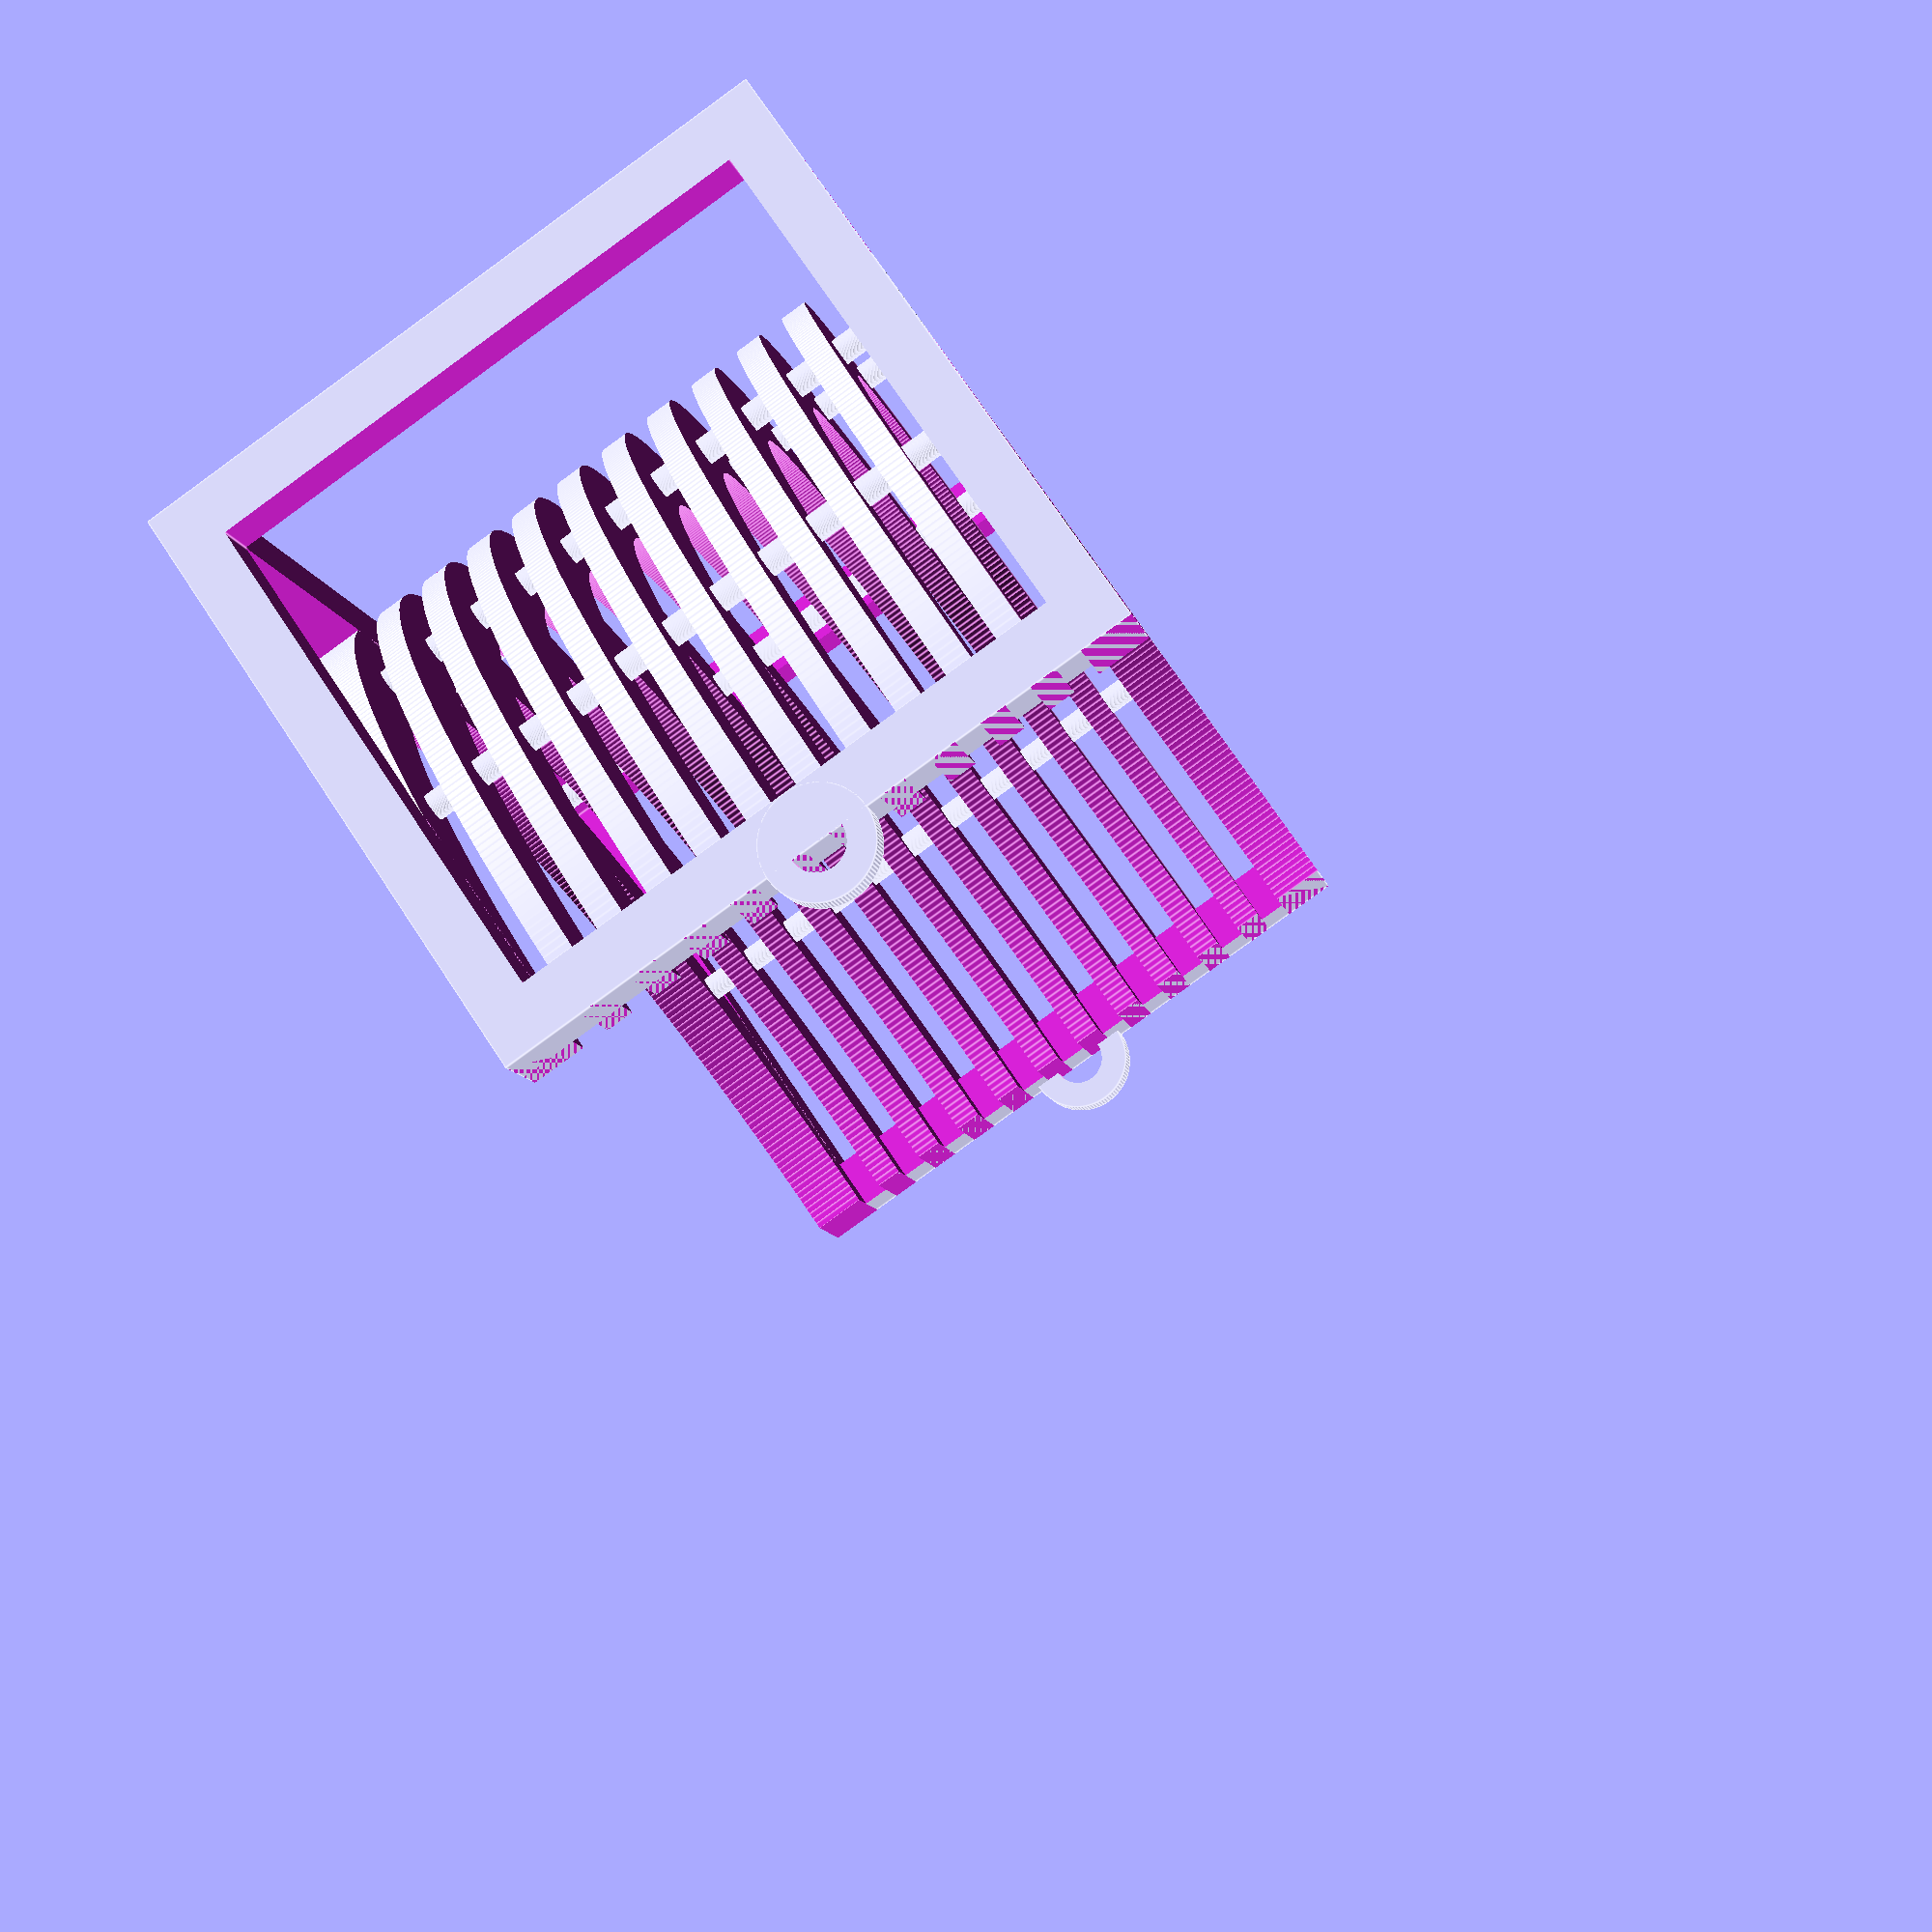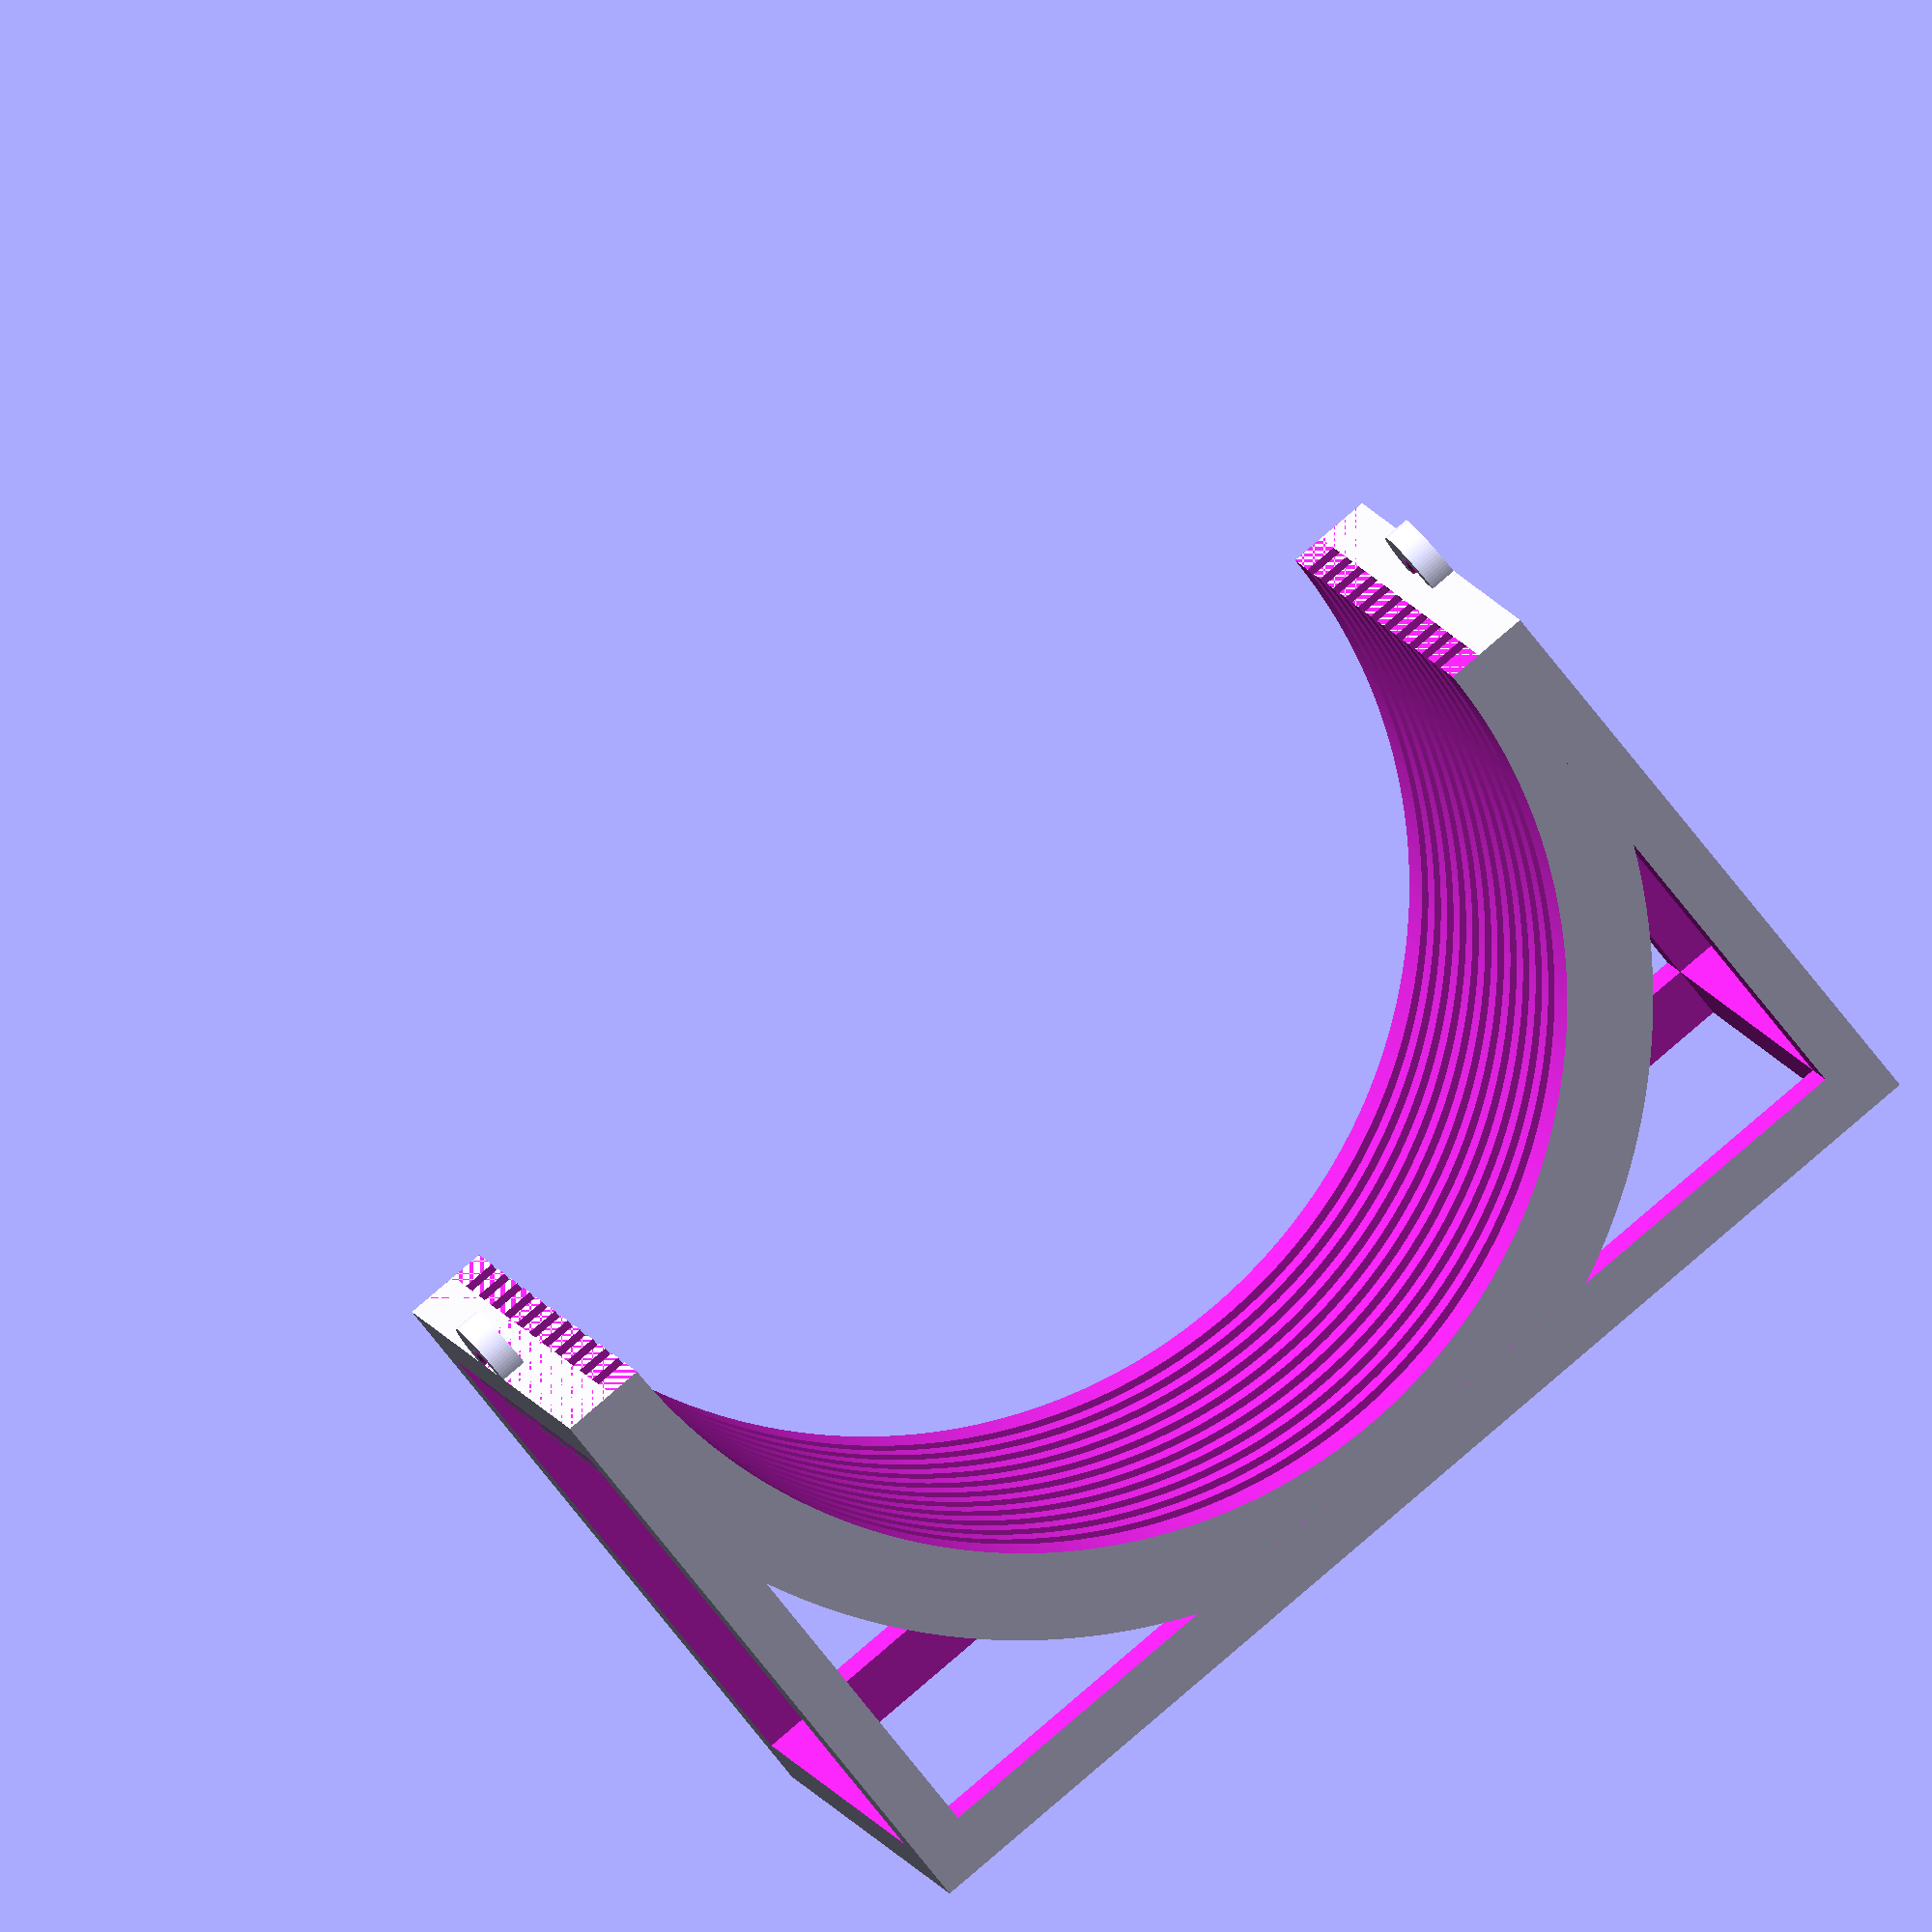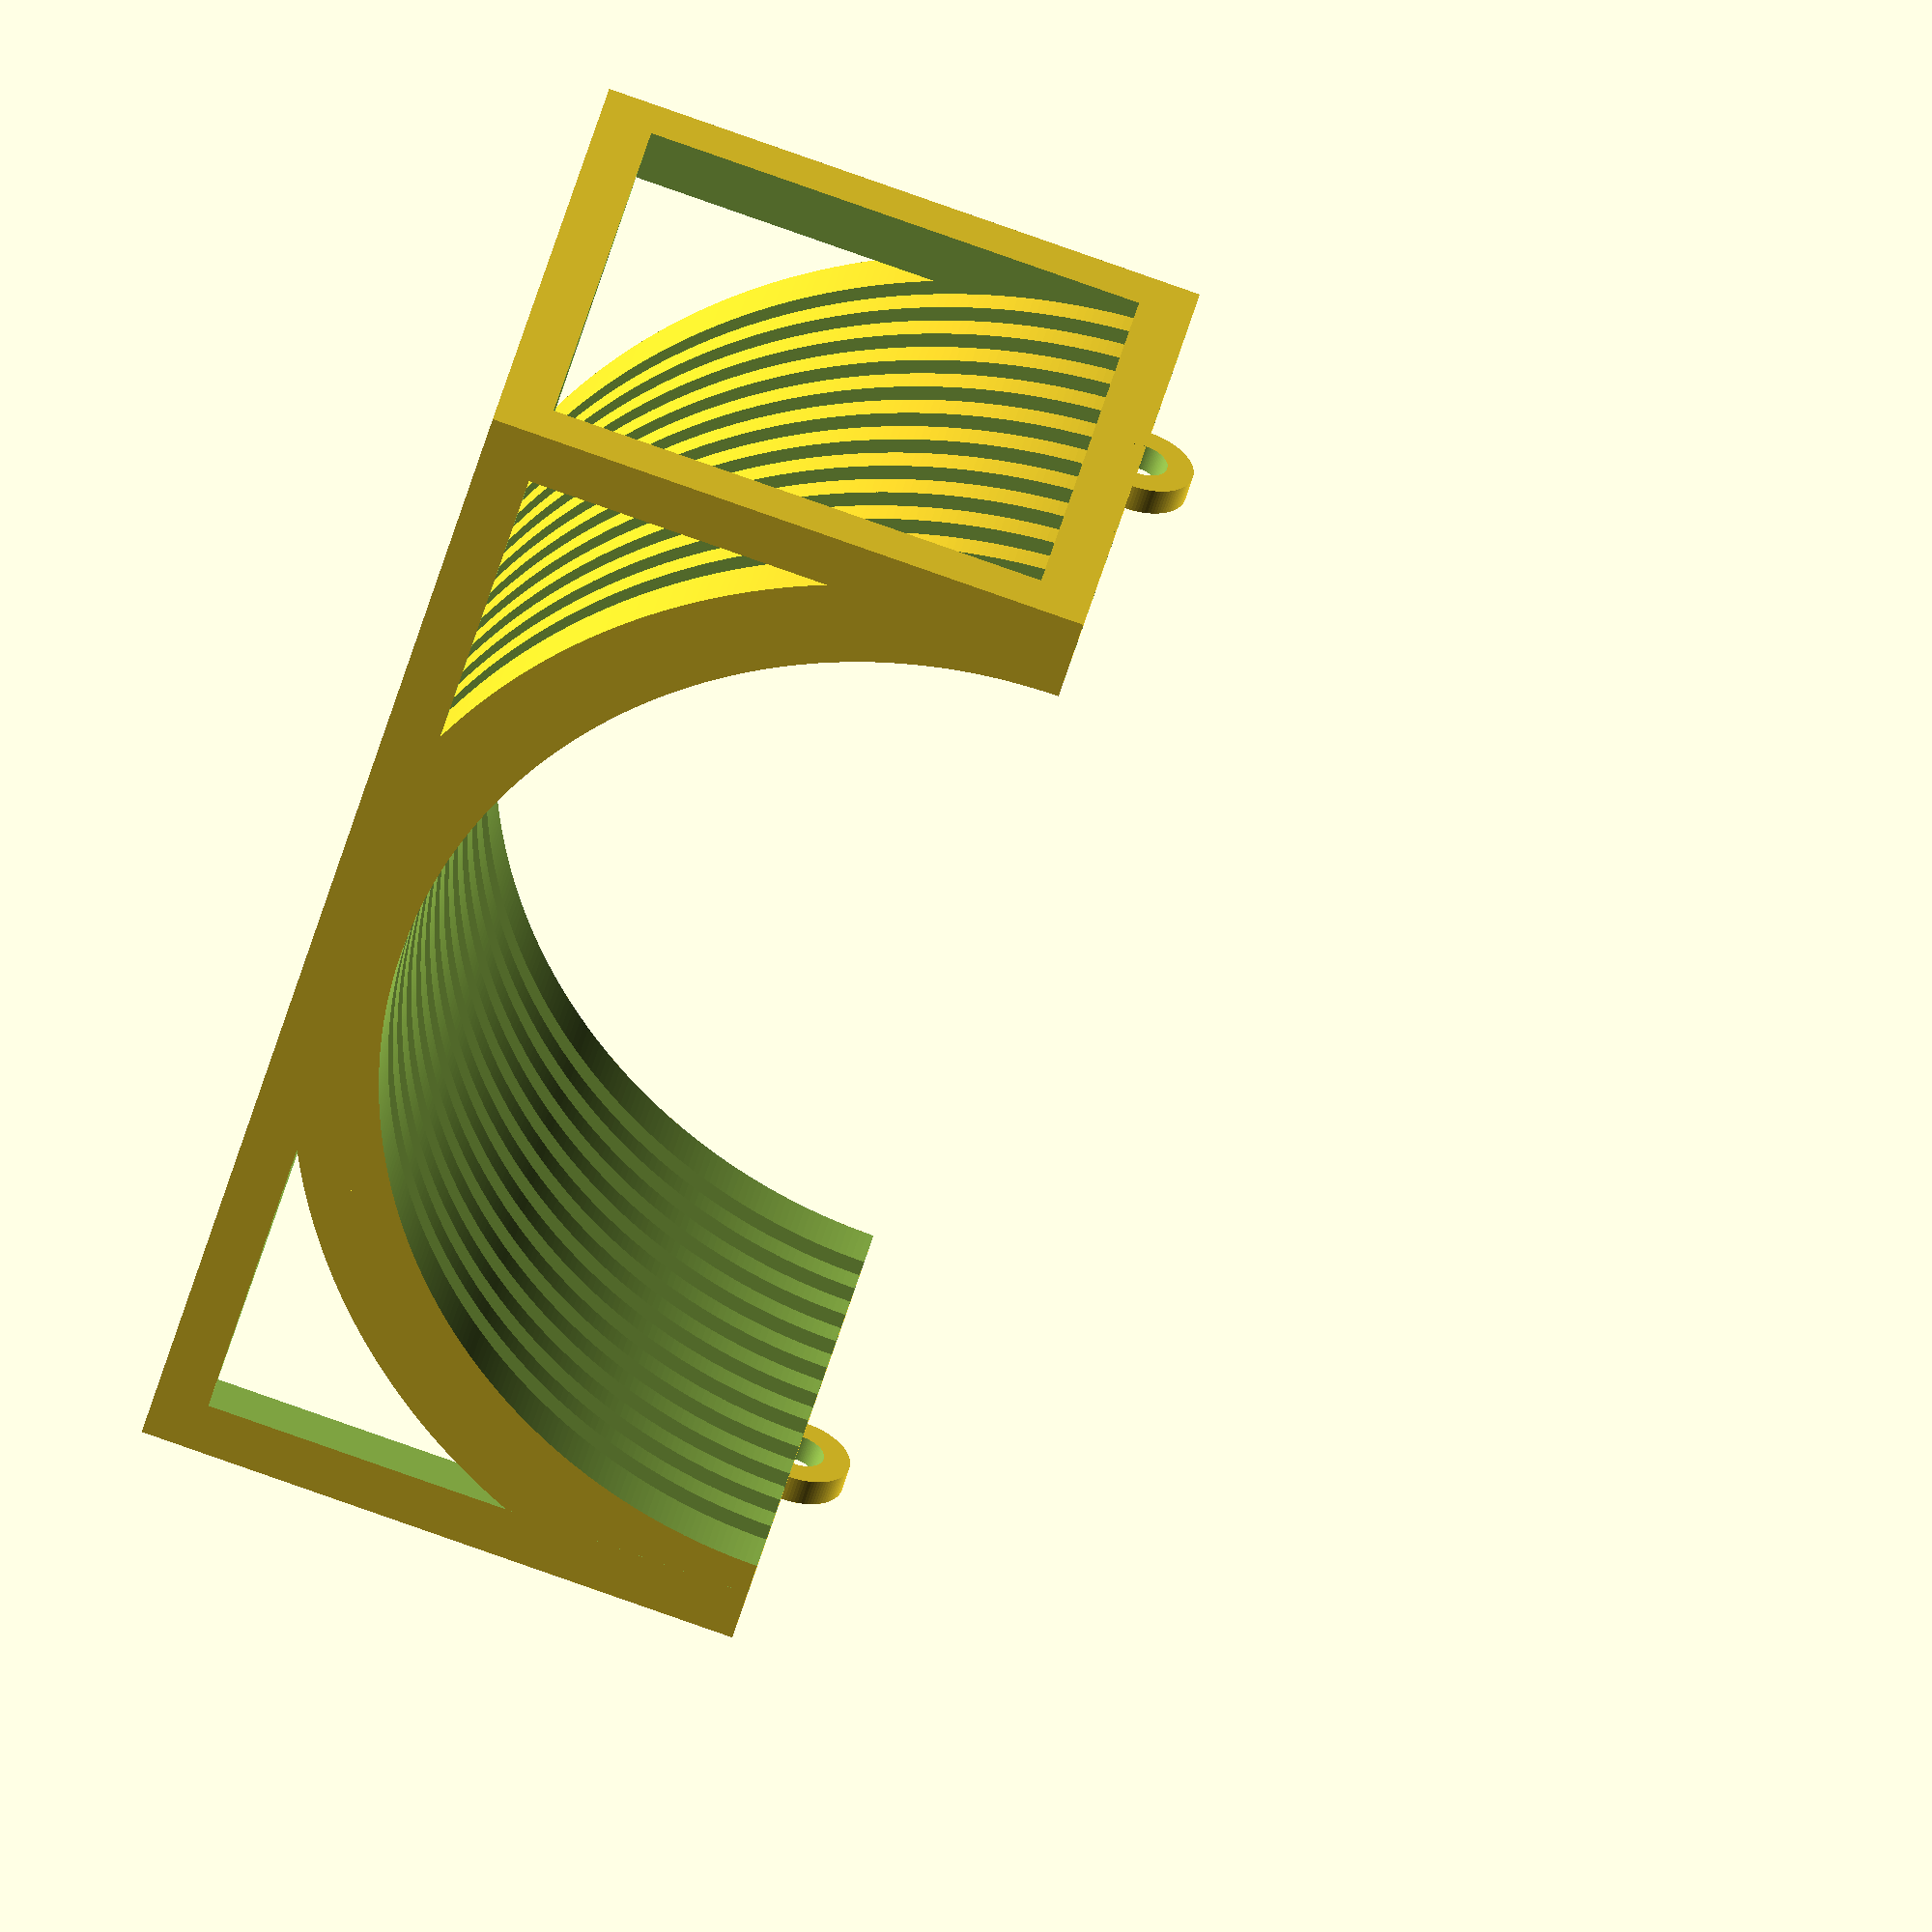
<openscad>
// Coverslip Holder V2
// Jeffery Moffitt
// jeffmoffitt@gmail.com
// May 14, 2015

//Add gripping points
union(){
    //Add upper supports
    union(){
        //Add internal slip supports
        union(){
            // Cut out the coverslip positions
            difference(){
                //Cut away the top
                difference(){
                    //Cut away inner cylinder
                    difference(){
                        translate([0,0,0])rotate([0,90,0])cylinder(h=25, r=23, $fn=500);
                        translate([-1,0,0])rotate([0,90,0])cylinder(h=27, r=19.75, $fn=500);
                    }
                    translate([-1, -40, 0])cube(size=([40,80,40]));
                }
                for (pos=[0:2:20]){
                    translate([2+pos, 0, 0])rotate([0,90,0])cylinder(h=1, r=24, $fn=500);
                }
            }
            for (theta=[30:30:150]){
                rotate([-theta,0,0])rotate([0,90,0])translate([0,21,0])cylinder(h=25,r=.5,$fn=100);
            }
        }
        translate([12.5,0,-11.5])
        //Cut away bottom
            difference(){
            //Cut away ends
            difference(){
                //Cut away central volume
                difference(){
                    translate([0,0,0])cube(size=[25,46,23], center=true);
                    translate([0,0,2])cube(size=[28,42,23], center=true);
                }
                translate([0,0,0])cube(size=[21,48,19], center=true);
            }
            translate([0,0,-2])cube(size=[21,42,23], center=true);
        }
    }
    for (pos=[-22.5:45:22.5]){
        translate([12.5,pos,0])rotate([90,90,0])
        difference(){
            translate([0,0,-.5])cylinder(h=1,r=2,$fn=100);
            translate([0,0,-.75])cylinder(h=1.5,r=1,$fn=100);
        }
    }
}
</openscad>
<views>
elev=108.3 azim=345.5 roll=213.3 proj=p view=edges
elev=249.3 azim=253.0 roll=142.6 proj=o view=solid
elev=90.4 azim=58.6 roll=250.8 proj=o view=wireframe
</views>
